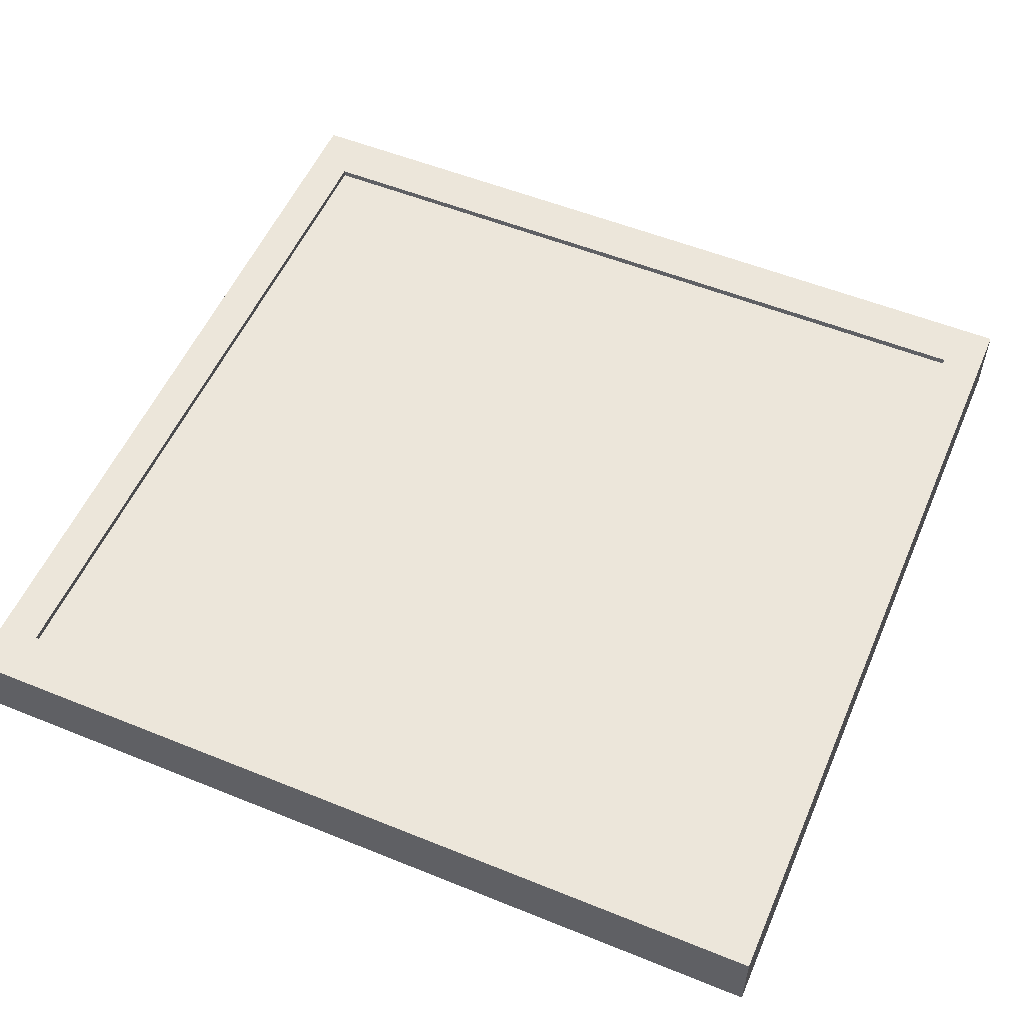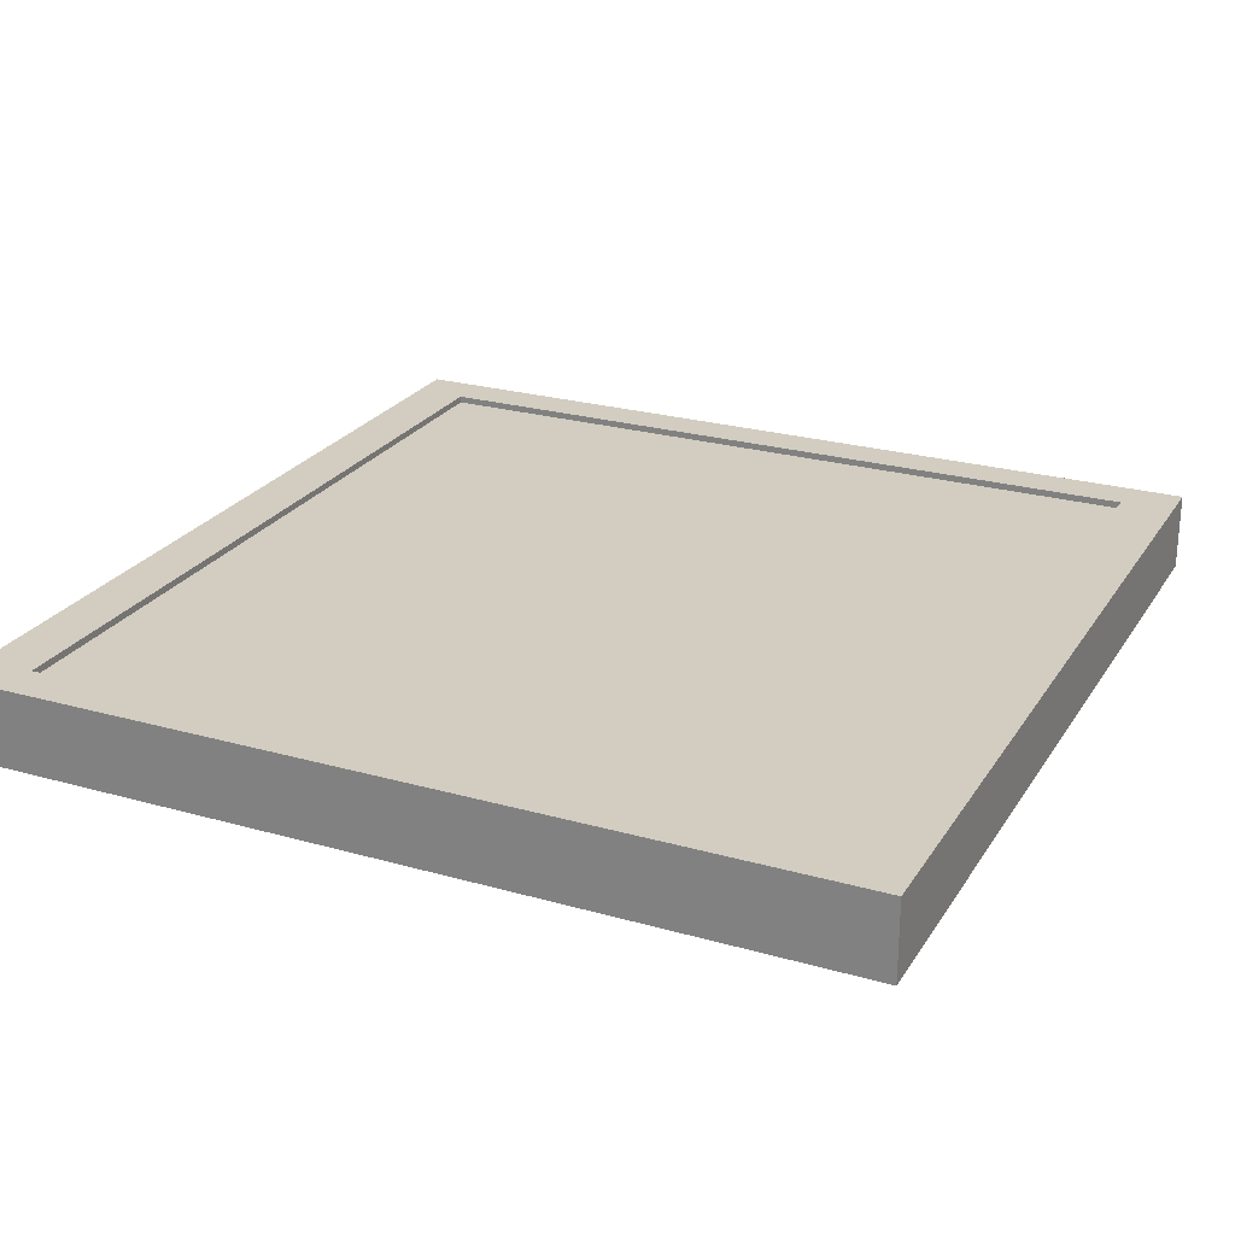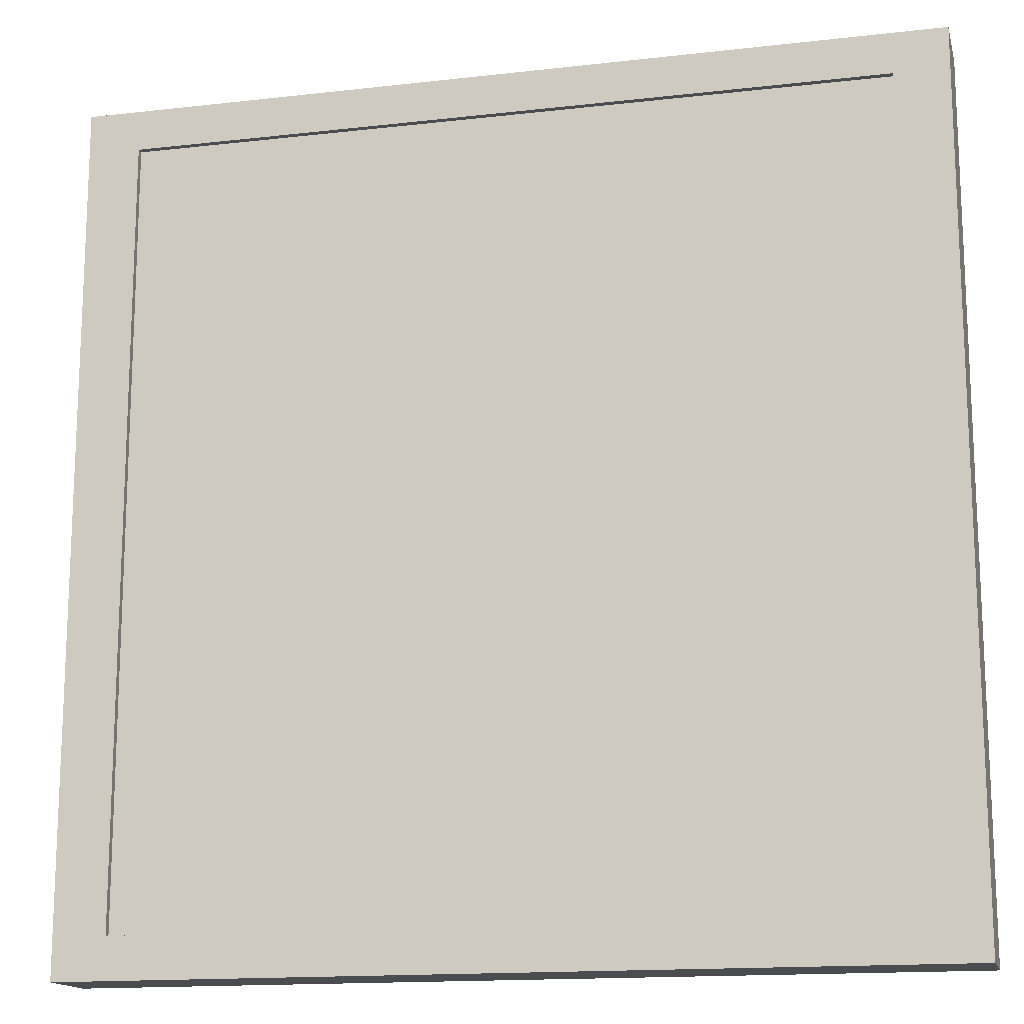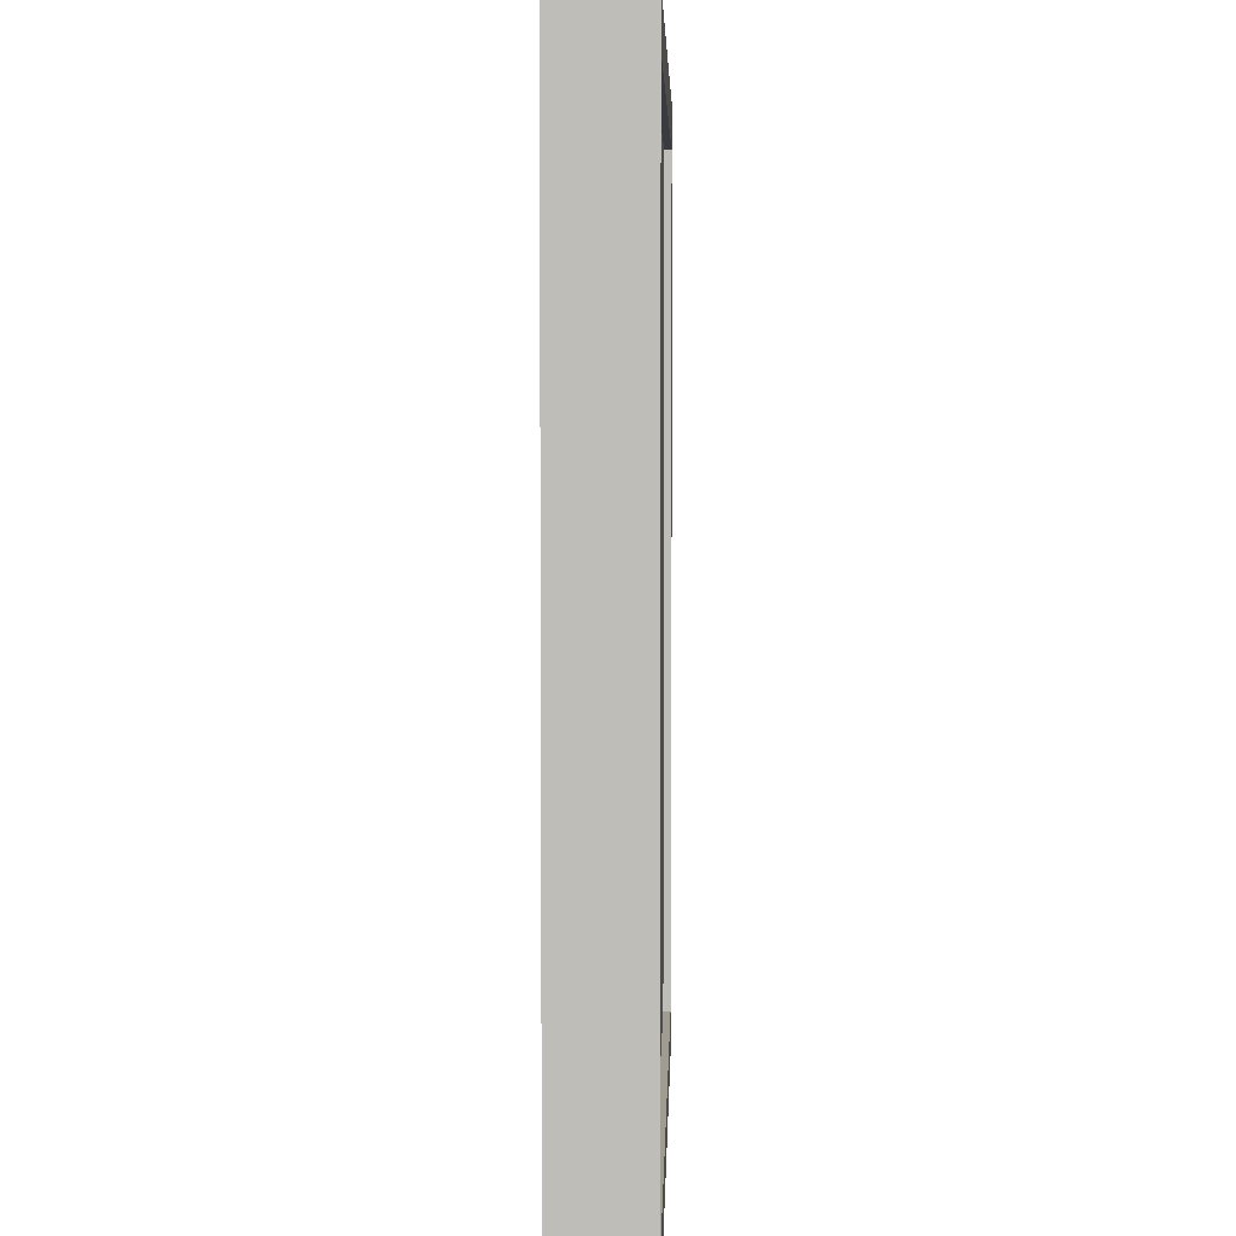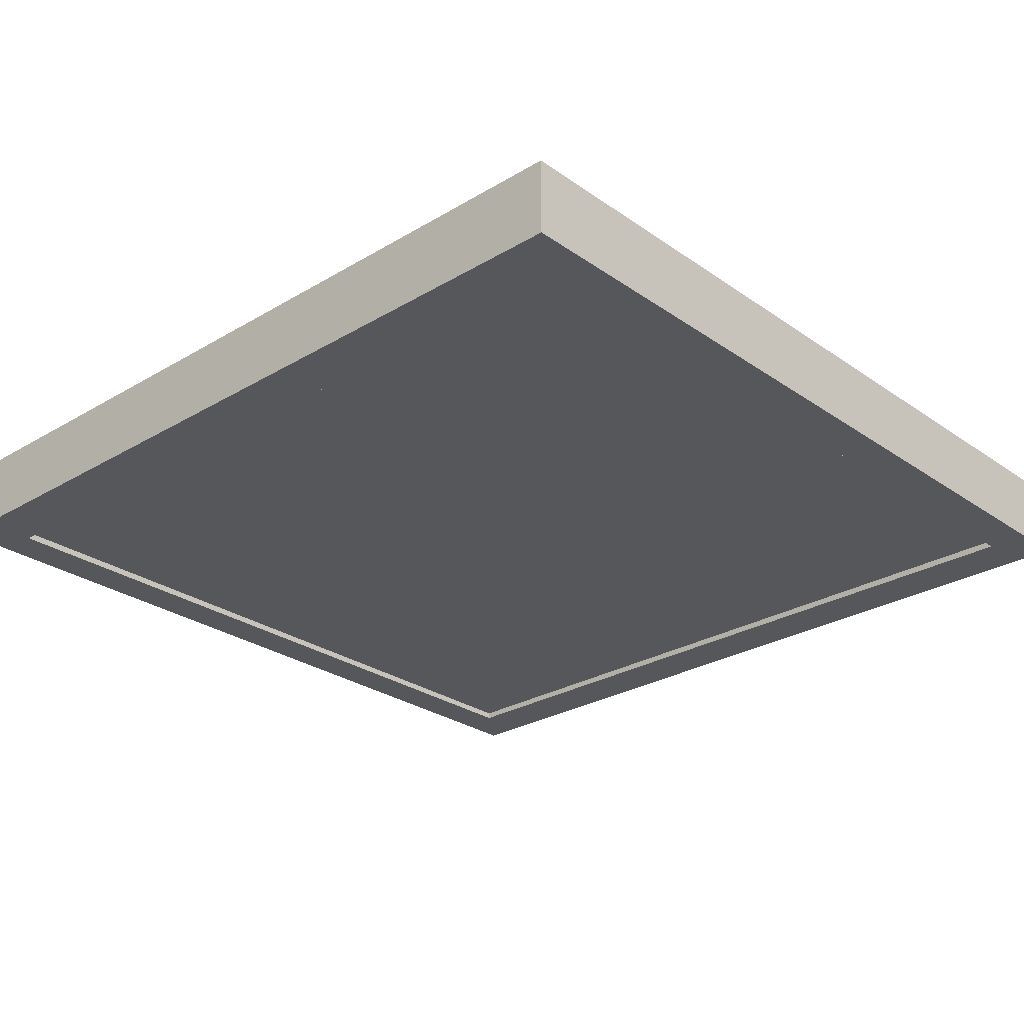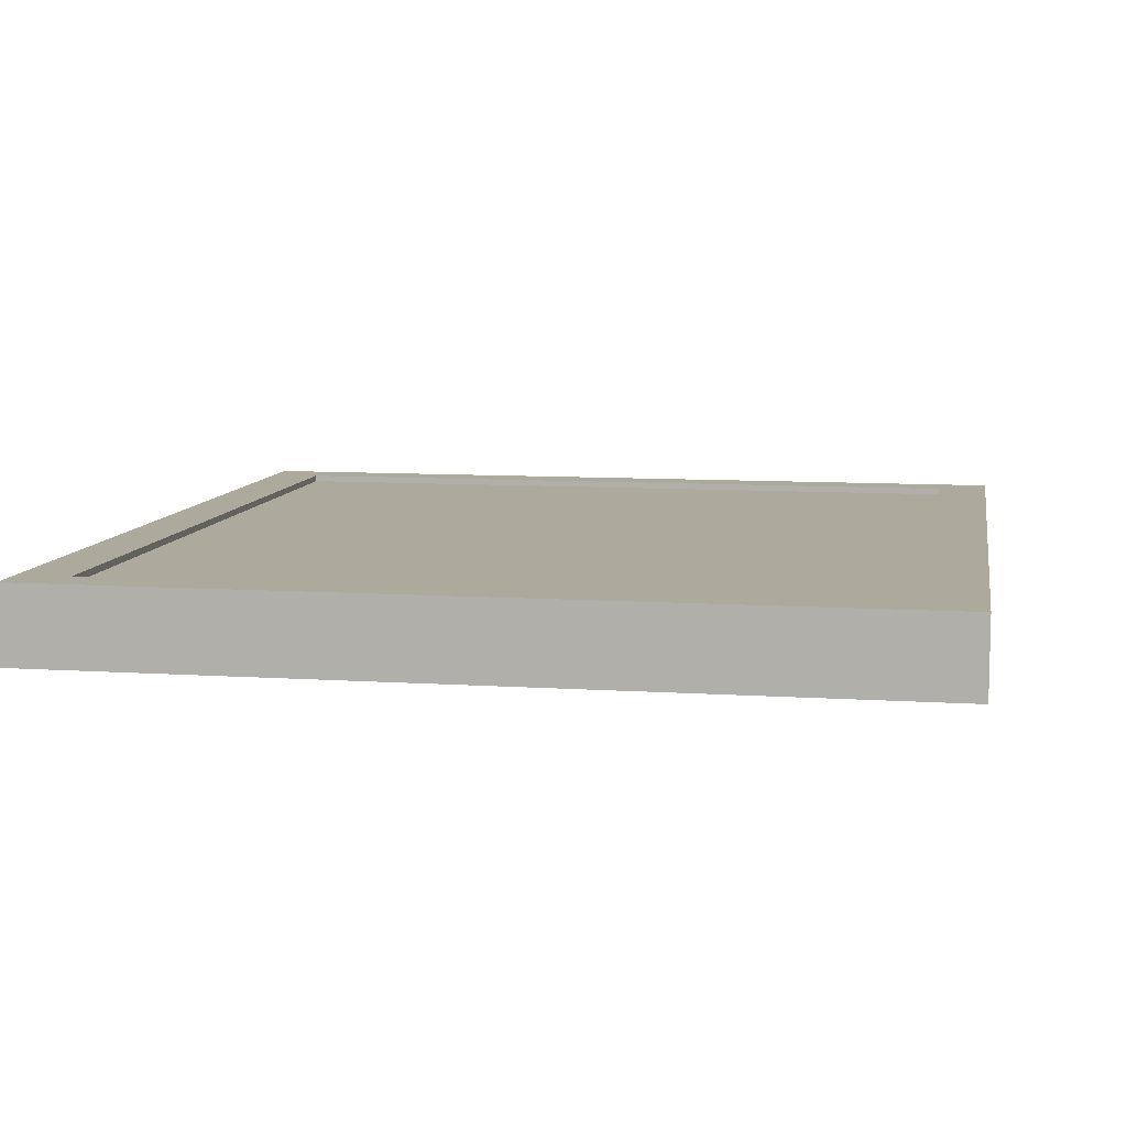
<metadata>
{"format":"obj","ext":"obj","renderer":"f3d","projection":"perspective","resolution":1024,"background":"white","views":[{"elev":54.5,"azim":113.2,"up":"+Y"},{"elev":24.5,"azim":-155.0,"up":"+Y"},{"elev":-15.2,"azim":-166.3,"up":"+Z"},{"elev":4.5,"azim":91.5,"up":"+Z"},{"elev":-27.0,"azim":132.8,"up":"+Y"},{"elev":8.9,"azim":-170.0,"up":"+Y"}]}
</metadata>
<code>
v  0.5605 0.047 -0.5822
v  -0.5605 0.047 -0.5822
v  -0.5605 0.047 0.5822
v  0.5605 0.047 0.5822
v  -0.6391 0.057 0.6435
v  0.6391 0.057 0.6435
v  0.5605 0.057 0.5822
v  -0.5605 0.057 0.5822
v  0.6391 0.057 -0.6435
v  0.5605 0.057 -0.5822
v  -0.6391 0.057 -0.6435
v  -0.5605 0.057 -0.5822
v  -0.6391 0 0.6435
v  0.6391 0 0.6435
v  0.6391 0 -0.6435
v  -0.6391 0 -0.6435
v  0.5605 -0.047 -0.5822
v  0.5605 -0.047 0.5822
v  -0.5605 -0.047 0.5822
v  -0.5605 -0.047 -0.5822
v  -0.6391 -0.057 0.6435
v  -0.5605 -0.057 0.5822
v  0.5605 -0.057 0.5822
v  0.6391 -0.057 0.6435
v  0.5605 -0.057 -0.5822
v  0.6391 -0.057 -0.6435
v  -0.5605 -0.057 -0.5822
v  -0.6391 -0.057 -0.6435
g Object012
f 1 2 3 4
f 5 6 7 8
f 6 9 10 7
f 9 11 12 10
f 11 5 8 12
f 8 7 4 3
f 7 10 1 4
f 10 12 2 1
f 12 8 3 2
f 6 5 13 14
f 9 6 14 15
f 11 9 15 16
f 5 11 16 13
f 17 18 19 20
f 21 22 23 24
f 24 23 25 26
f 26 25 27 28
f 28 27 22 21
f 22 19 18 23
f 23 18 17 25
f 25 17 20 27
f 27 20 19 22
f 24 14 13 21
f 26 15 14 24
f 28 16 15 26
f 21 13 16 28

</code>
